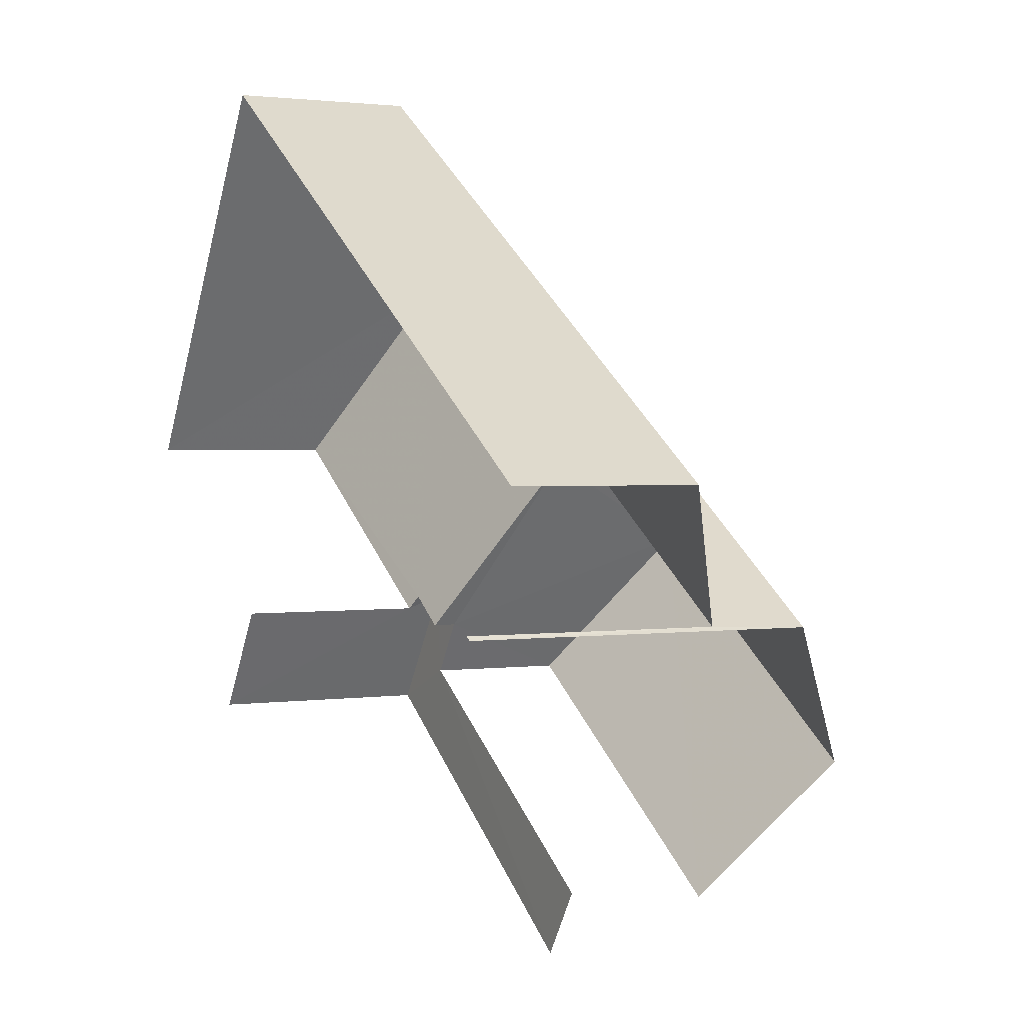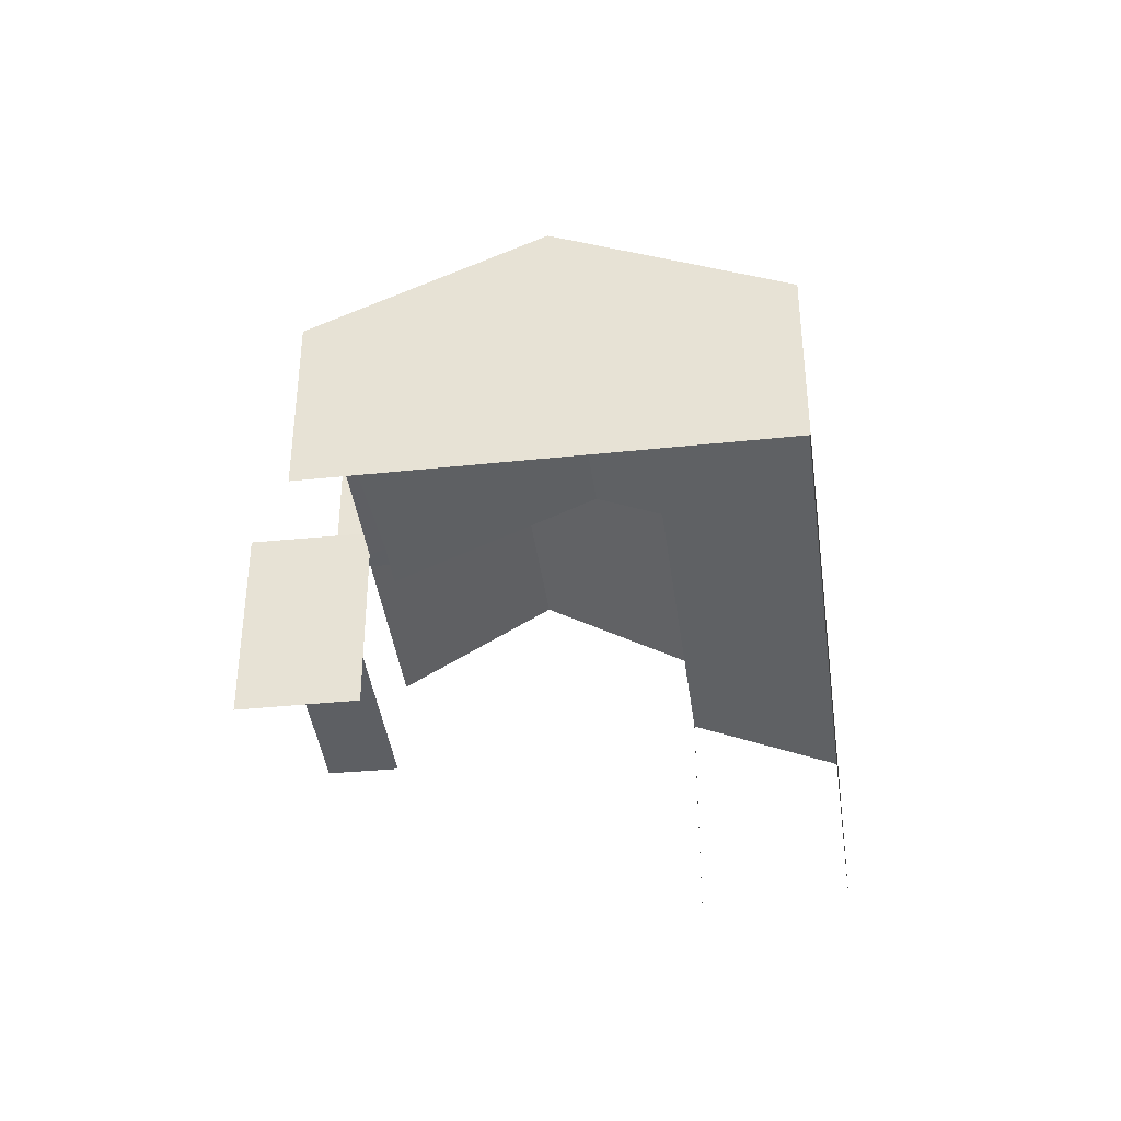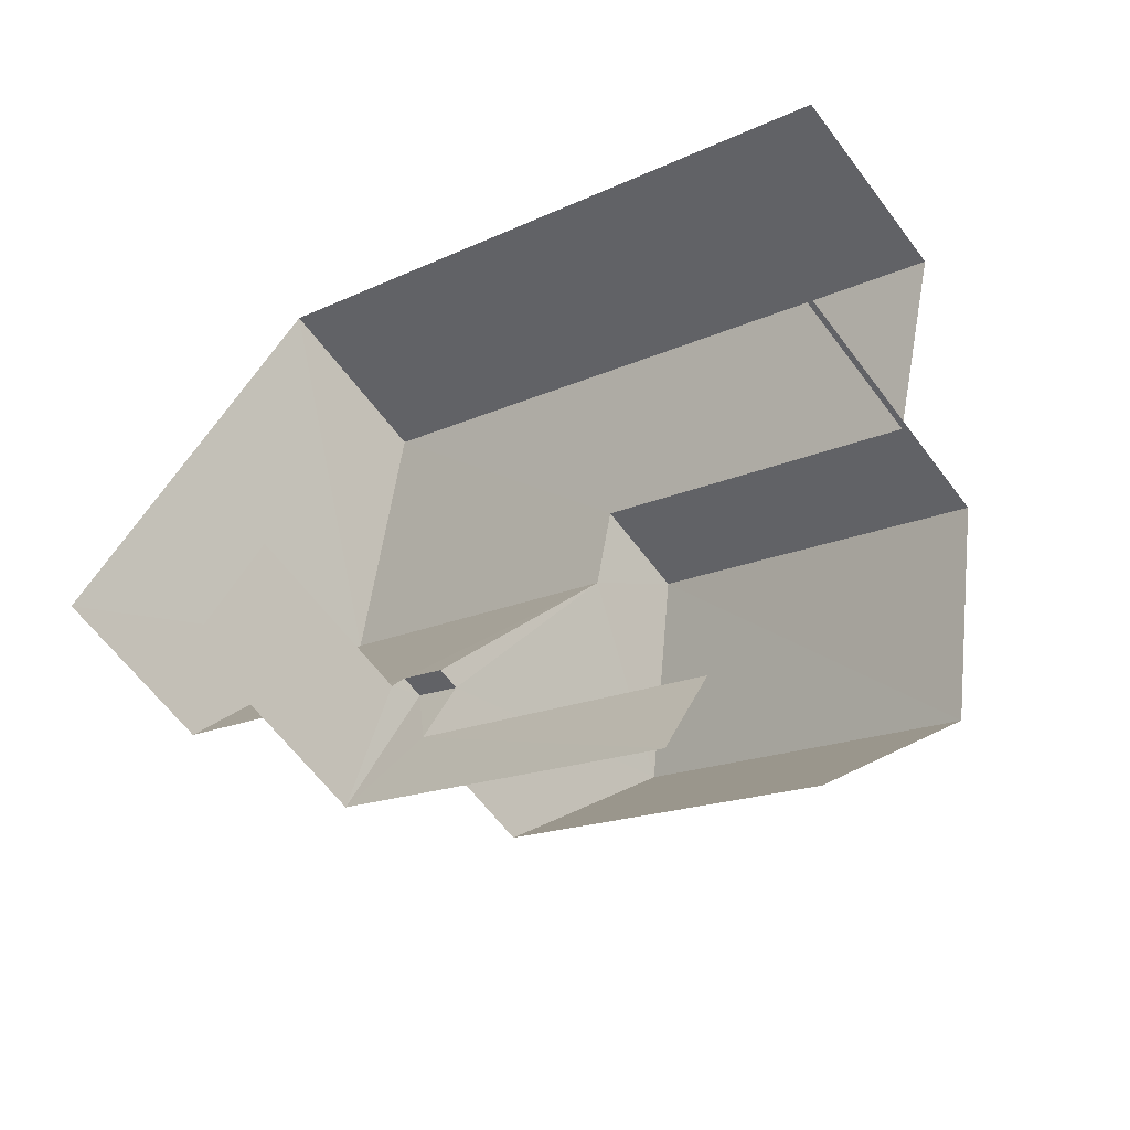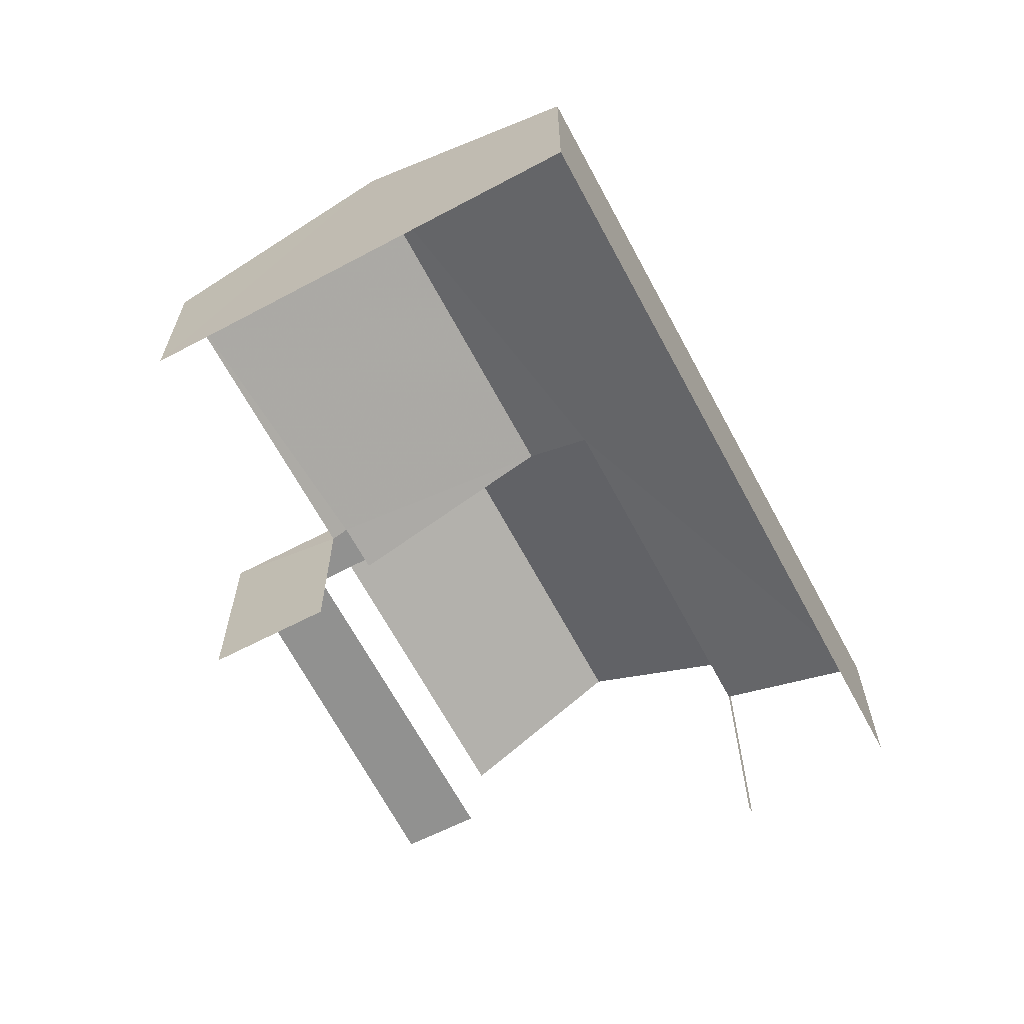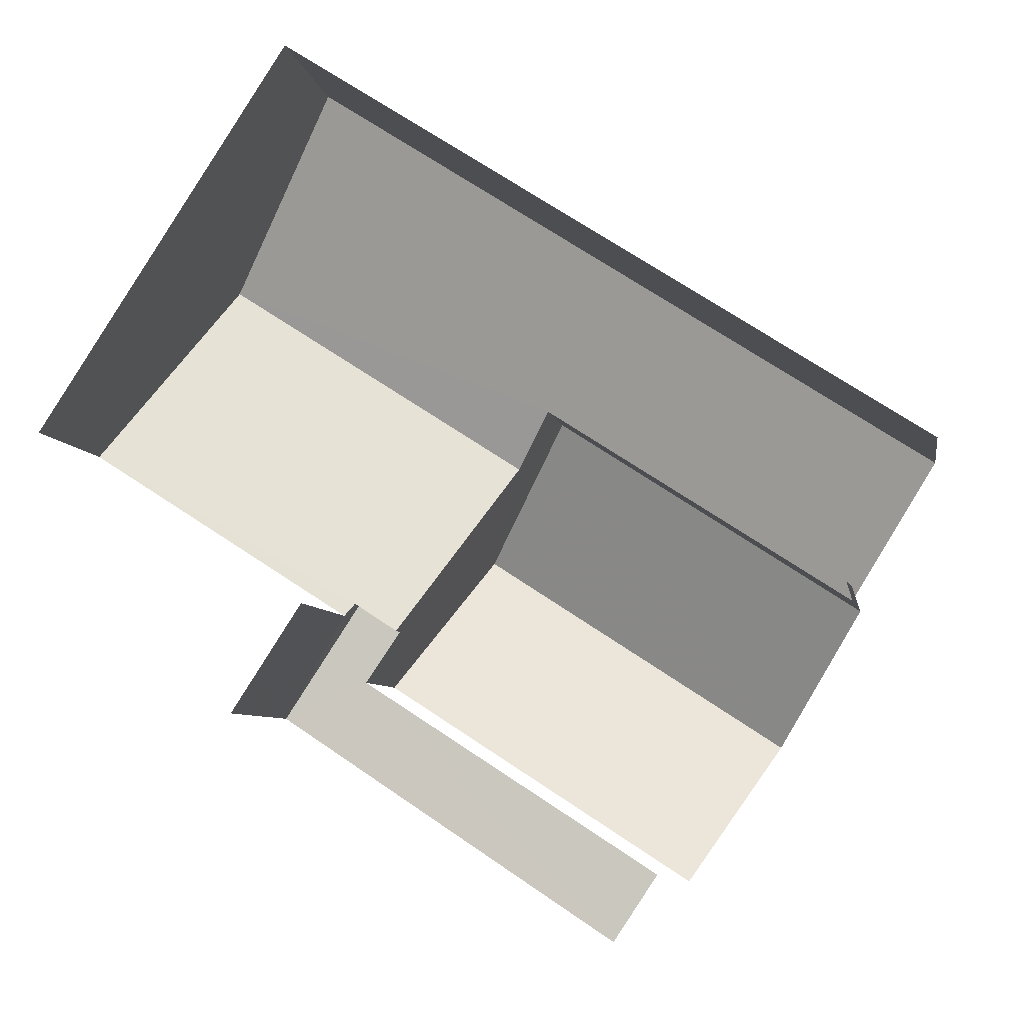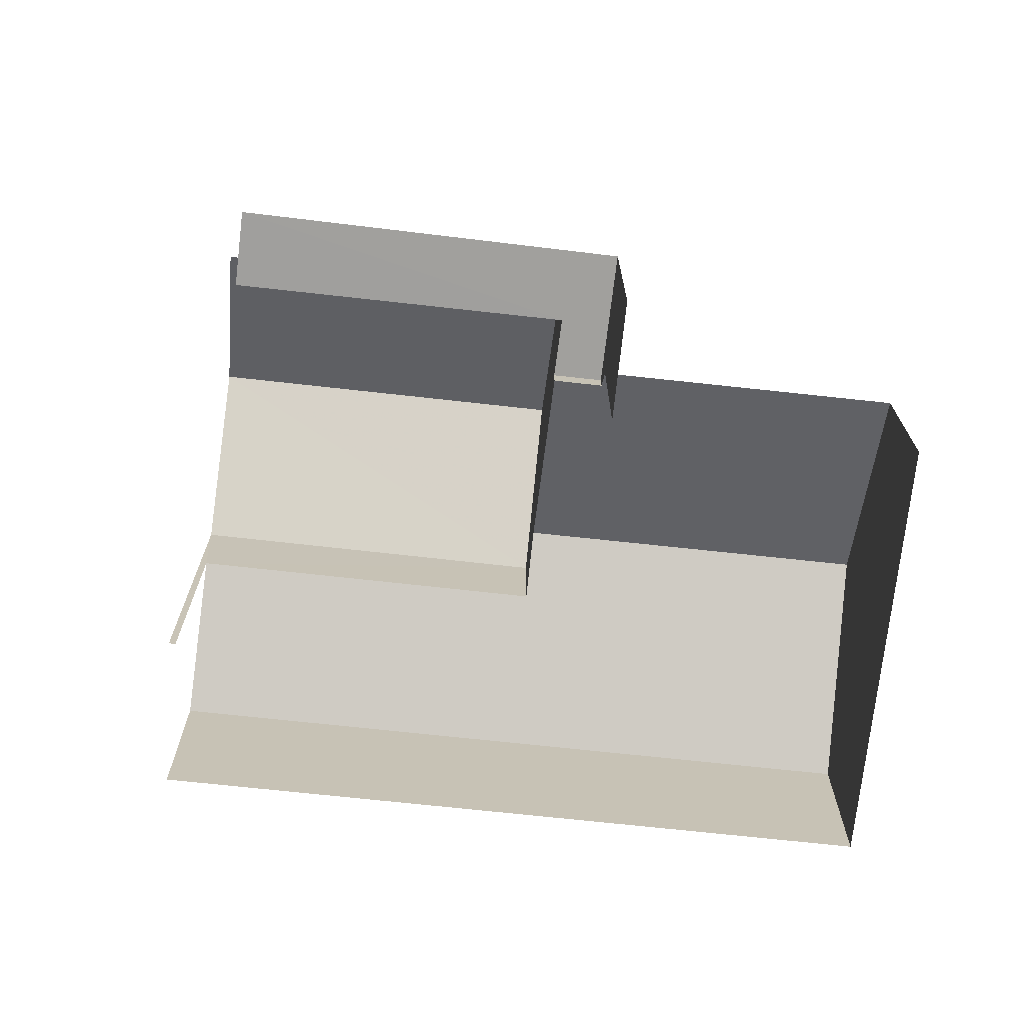
<metadata>
{"format":"obj","ext":"obj","renderer":"f3d","projection":"perspective","resolution":1024,"background":"white","views":[{"elev":1.8,"azim":-117.2,"up":"+Y"},{"elev":-40.2,"azim":130.5,"up":"+Z"},{"elev":-62.0,"azim":-143.5,"up":"+Y"},{"elev":-66.0,"azim":151.0,"up":"+Z"},{"elev":-6.3,"azim":-170.6,"up":"+Y"},{"elev":-71.5,"azim":26.7,"up":"+Z"}]}
</metadata>
<code>
v -2.235e+05 -1.269e+05 18.7
v -2.235e+05 -1.269e+05 18.7
v -2.235e+05 -1.27e+05 18.7
v -2.235e+05 -1.27e+05 18.7
v -2.235e+05 -1.269e+05 18.7
v -2.235e+05 -1.27e+05 18.7
v -2.235e+05 -1.269e+05 18.7
v -2.235e+05 -1.269e+05 18.7
v -2.235e+05 -1.269e+05 18.7
v -2.235e+05 -1.269e+05 18.7
v -2.235e+05 -1.269e+05 21.85
v -2.235e+05 -1.269e+05 23
v -2.235e+05 -1.269e+05 21.85
v -2.235e+05 -1.269e+05 23.5
v -2.235e+05 -1.269e+05 23.01
v -2.235e+05 -1.269e+05 23.5
v -2.235e+05 -1.269e+05 21.97
v -2.235e+05 -1.269e+05 21.85
v -2.235e+05 -1.269e+05 21.96
v -2.235e+05 -1.269e+05 21.85
v -2.235e+05 -1.269e+05 24.67
v -2.235e+05 -1.269e+05 24.67
v -2.235e+05 -1.269e+05 26.38
v -2.235e+05 -1.269e+05 26.38
v -2.235e+05 -1.27e+05 22.36
v -2.235e+05 -1.27e+05 22.36
v -2.235e+05 -1.269e+05 22.36
v -2.235e+05 -1.269e+05 22.36
v -2.235e+05 -1.269e+05 22.36
v -2.235e+05 -1.269e+05 22.36
v -2.235e+05 -1.27e+05 24.67
v -2.235e+05 -1.269e+05 24.67
f 1 2 3
f 3 2 4
f 5 6 4
f 7 2 8
f 7 8 9
f 10 7 9
f 5 4 7
f 4 2 7
f 22 1 31
f 22 31 23
f 1 3 31
f 3 25 31
f 31 25 32
f 3 4 25
f 32 25 27
f 25 6 26
f 25 4 6
f 2 11 8
f 2 15 11
f 7 10 18
f 20 7 18
f 26 6 5
f 28 26 5
f 11 12 13
f 13 12 14
f 11 15 12
f 14 12 16
f 16 17 14
f 14 17 18
f 16 19 17
f 18 17 20
f 21 22 23
f 24 21 23
f 25 26 27
f 26 28 27
f 27 29 30
f 27 28 29
f 31 32 24
f 23 31 24
f 13 9 8
f 11 13 8
f 18 10 14
f 10 9 14
f 9 13 14
f 17 30 29
f 17 19 30
f 5 20 28
f 28 20 29
f 5 7 20
f 29 20 17
f 2 1 15
f 1 22 15
f 15 21 12
f 15 22 21
f 32 27 30
f 30 19 16
f 32 30 24
f 16 12 21
f 16 21 24
f 30 16 24

</code>
